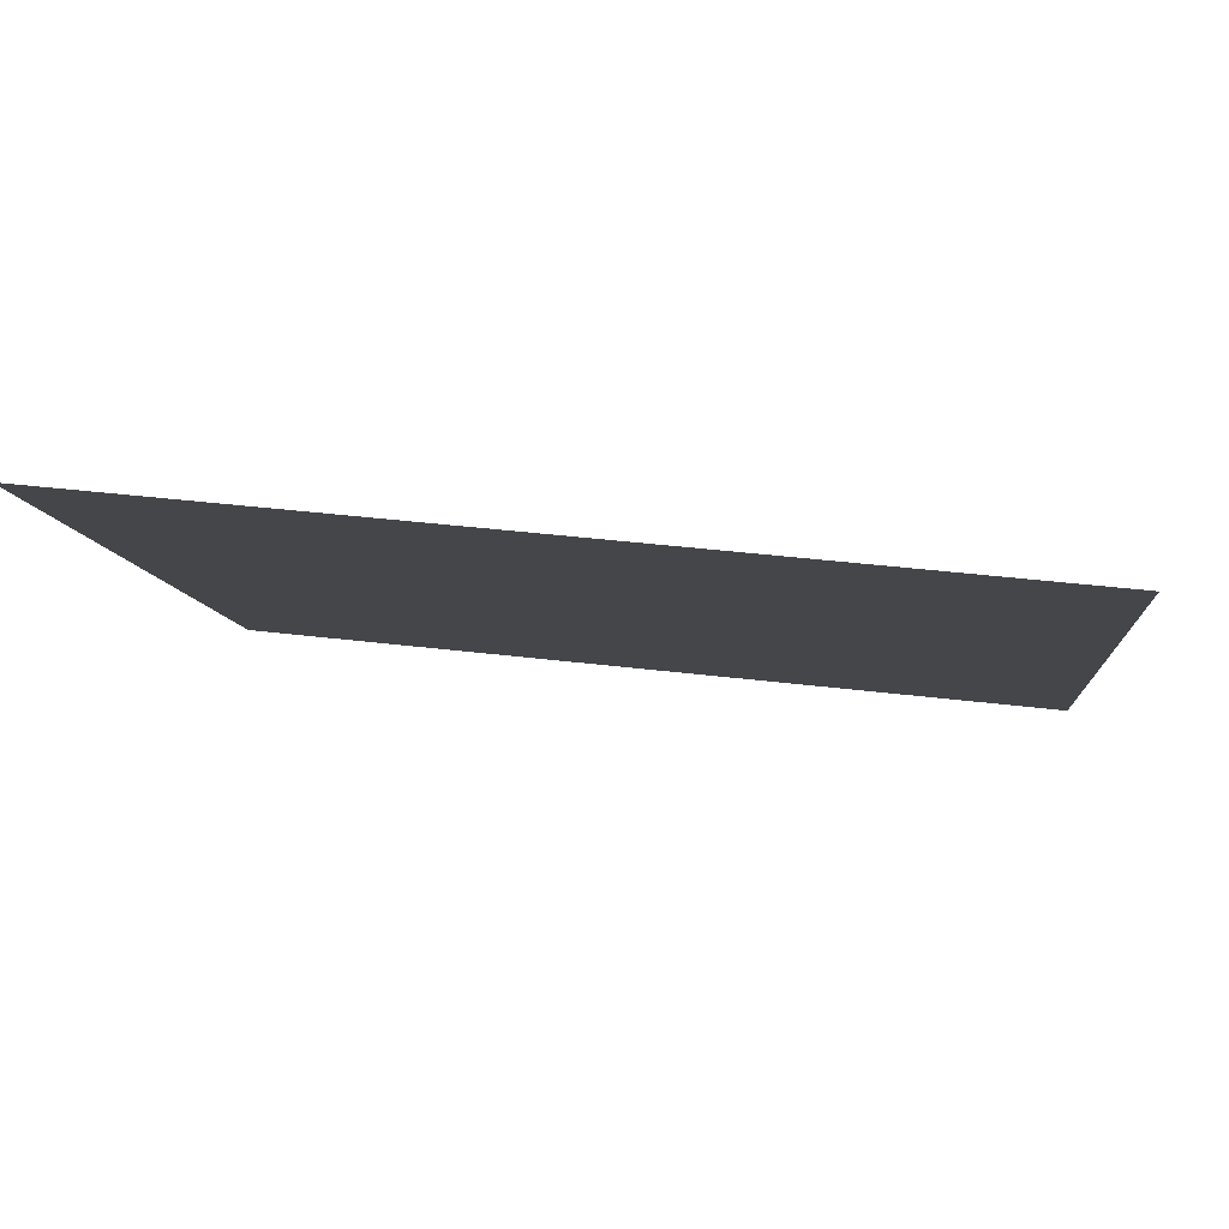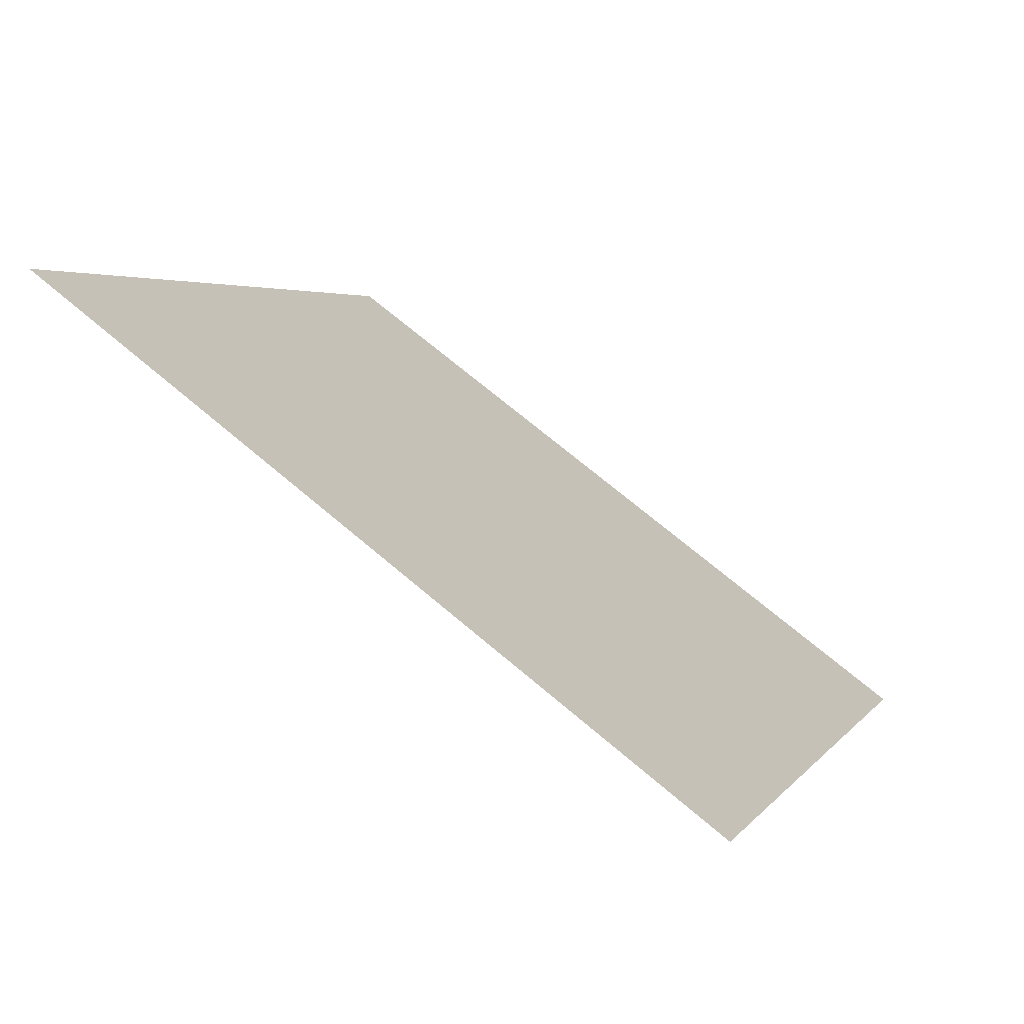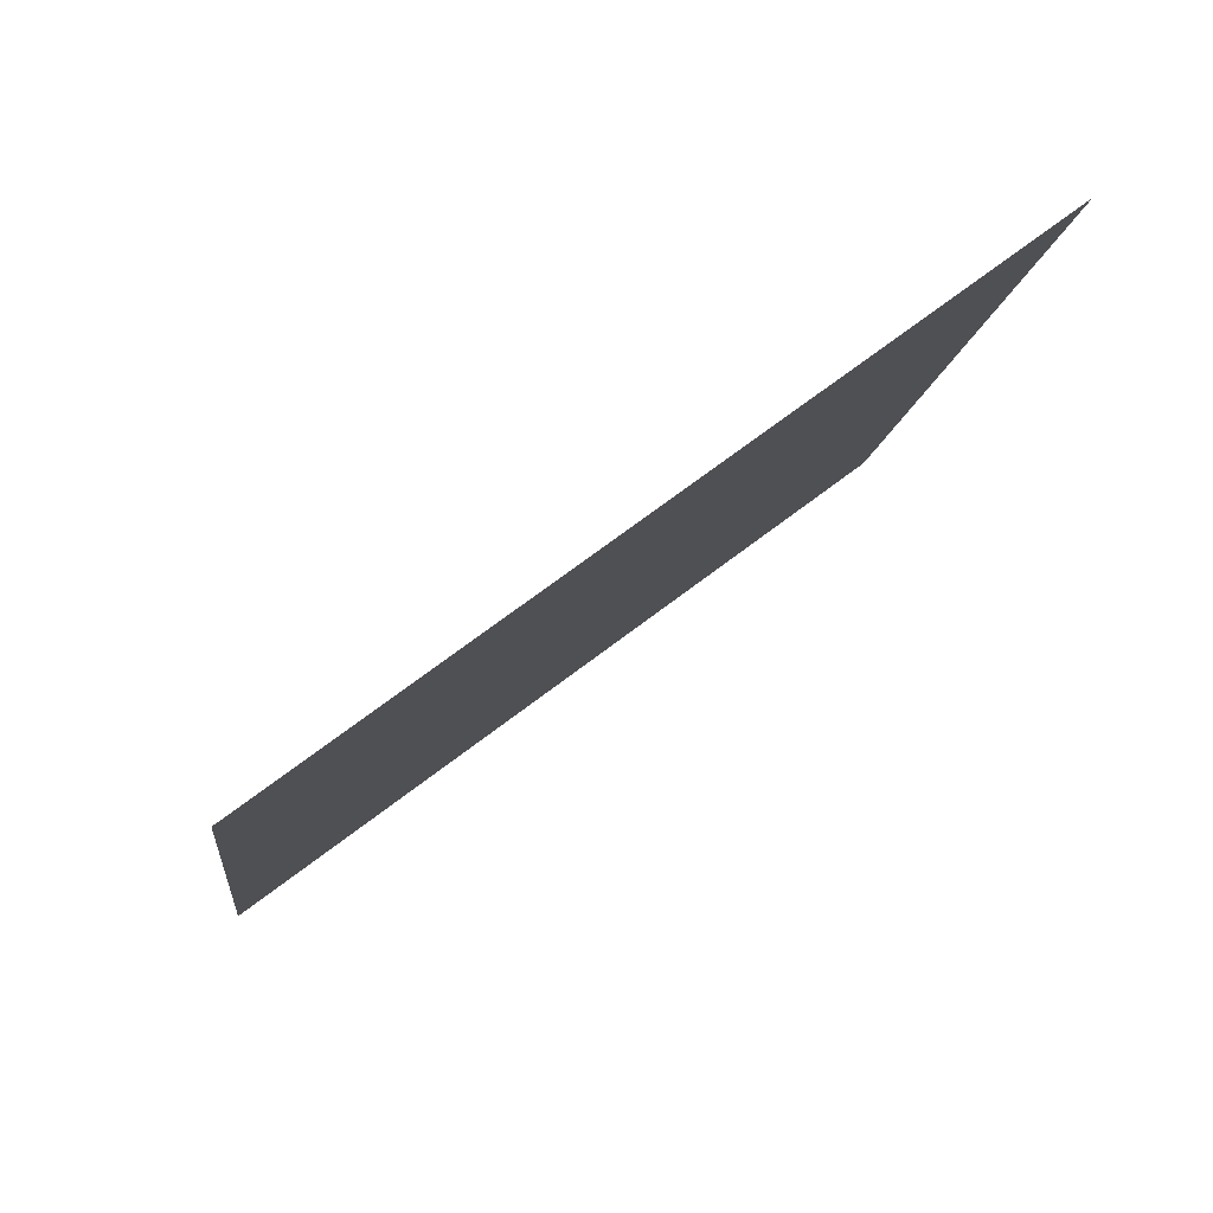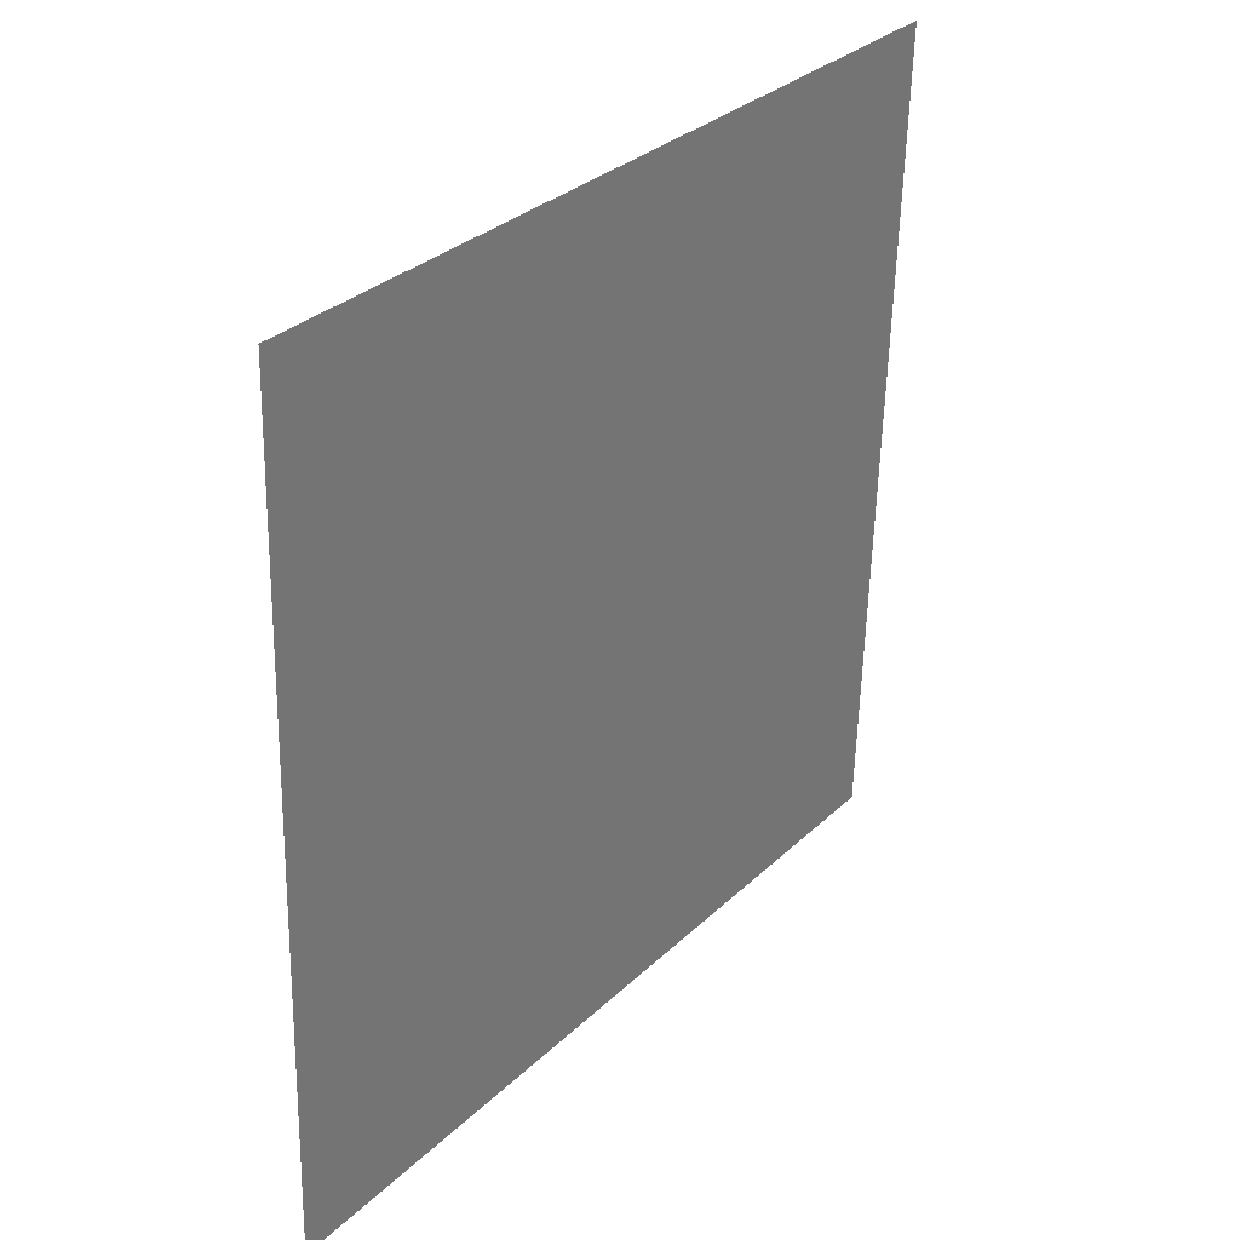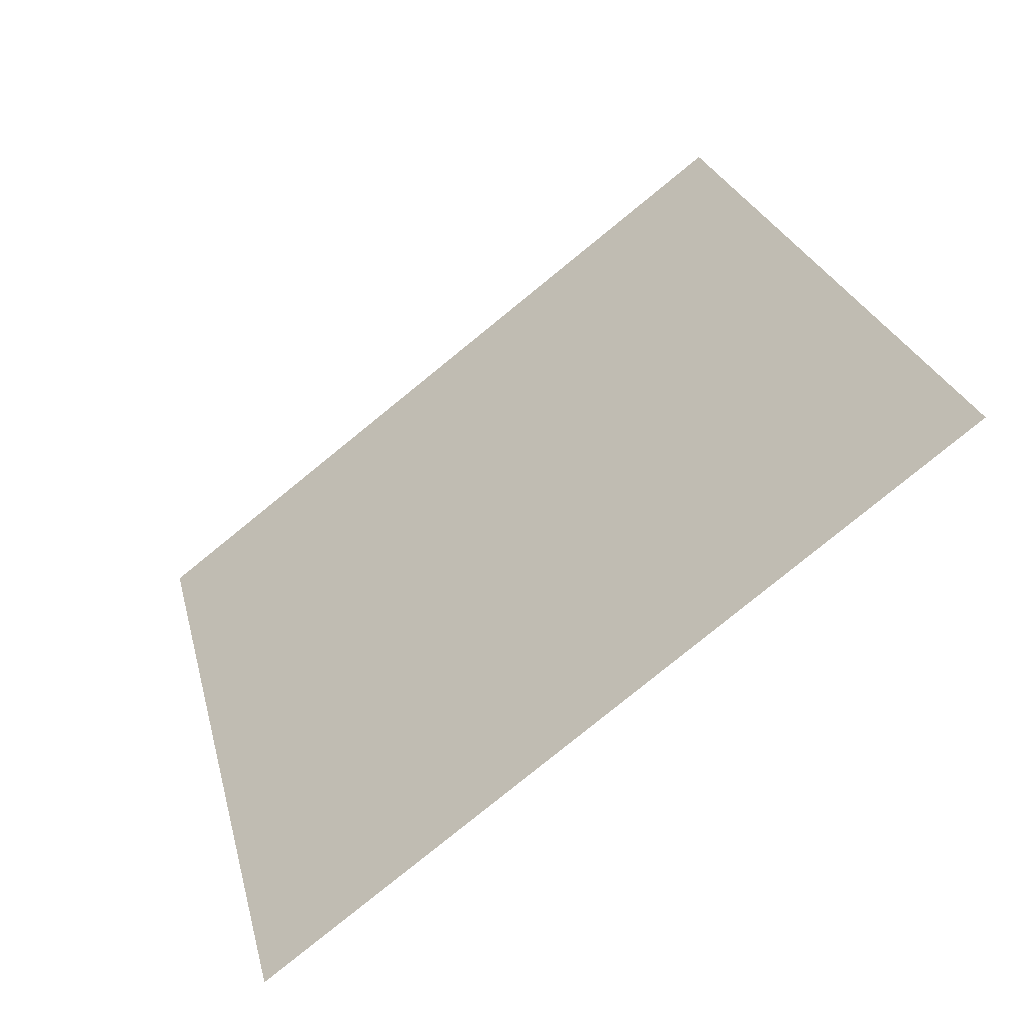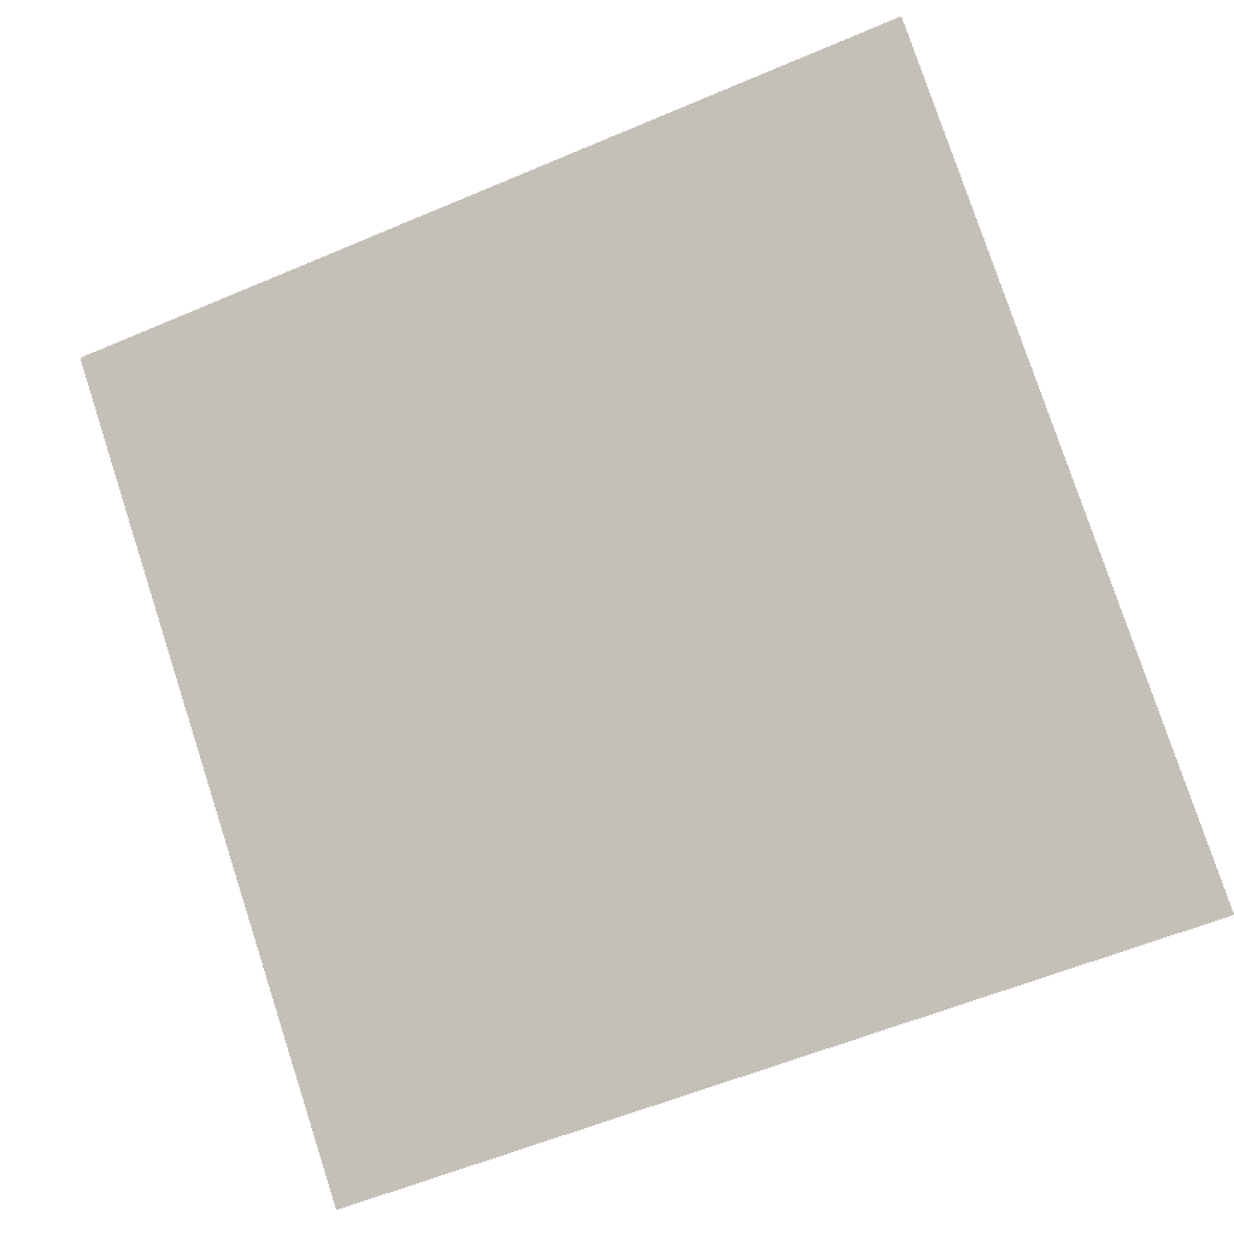
<metadata>
{"format":"obj","ext":"obj","renderer":"f3d","projection":"perspective","resolution":1024,"background":"white","views":[{"elev":45.8,"azim":-173.2,"up":"+Z"},{"elev":2.4,"azim":109.1,"up":"+Y"},{"elev":-9.9,"azim":-96.2,"up":"+Y"},{"elev":-58.6,"azim":87.3,"up":"+Z"},{"elev":27.0,"azim":-102.7,"up":"+Y"},{"elev":-61.6,"azim":24.2,"up":"+Y"}]}
</metadata>
<code>
v 0.19 0.9859 0.7787
v 0.1835 0.986 0.7788
v 0.1836 0.9899 0.7841
v 0.1901 0.9898 0.784
f 4 3 2 1

</code>
